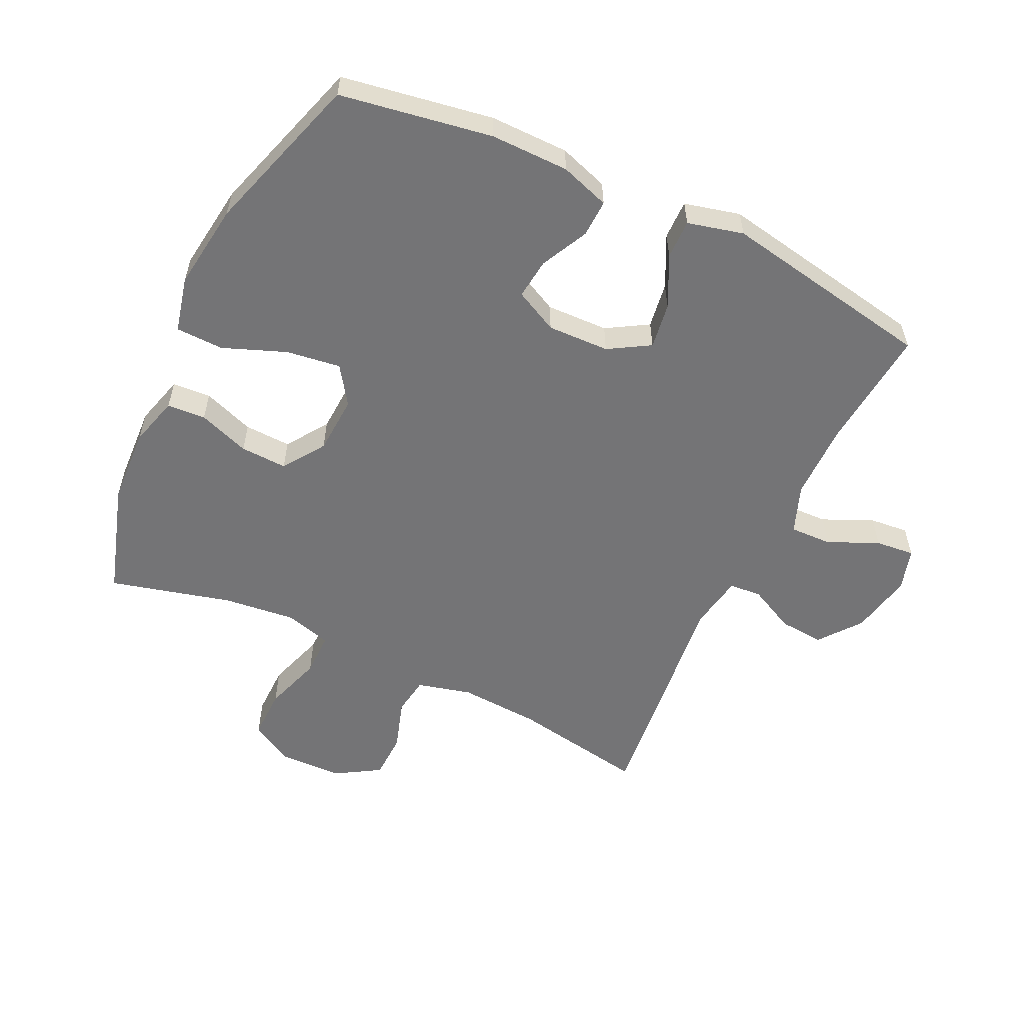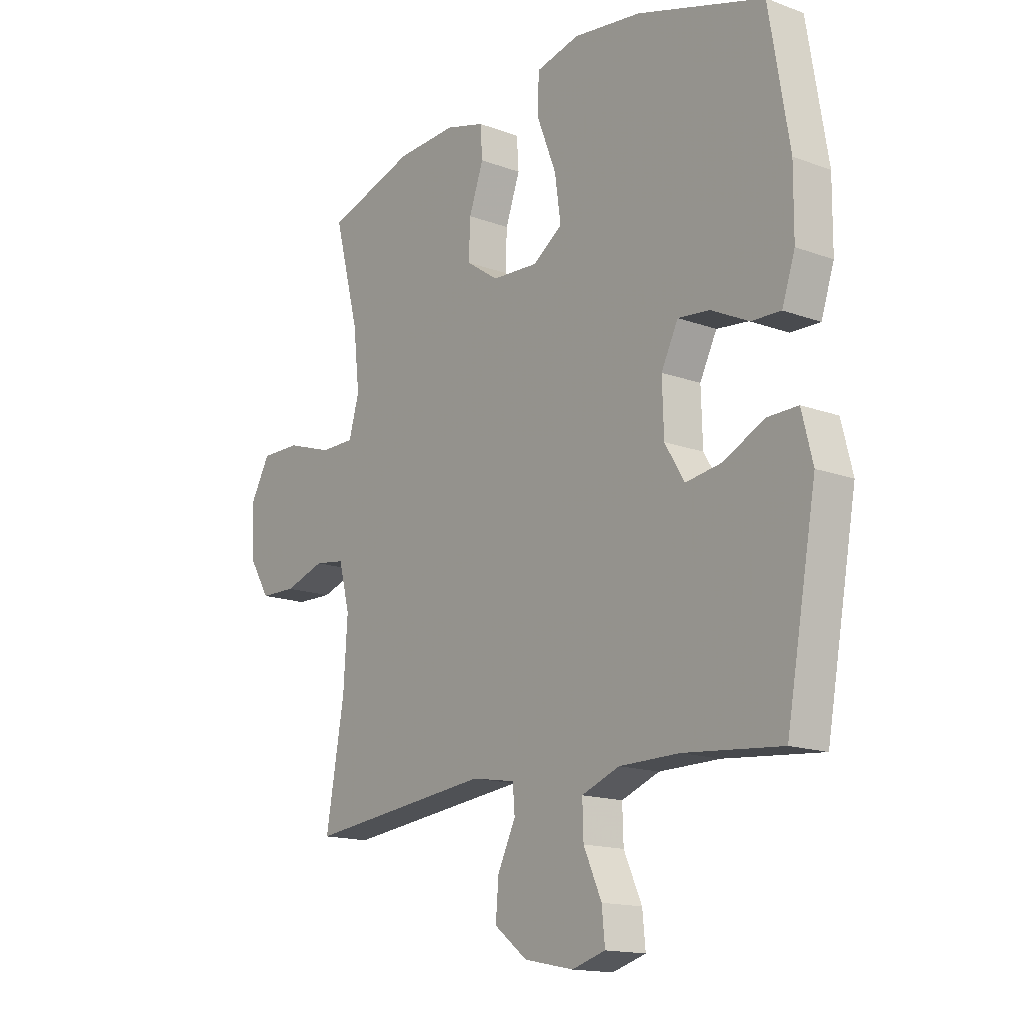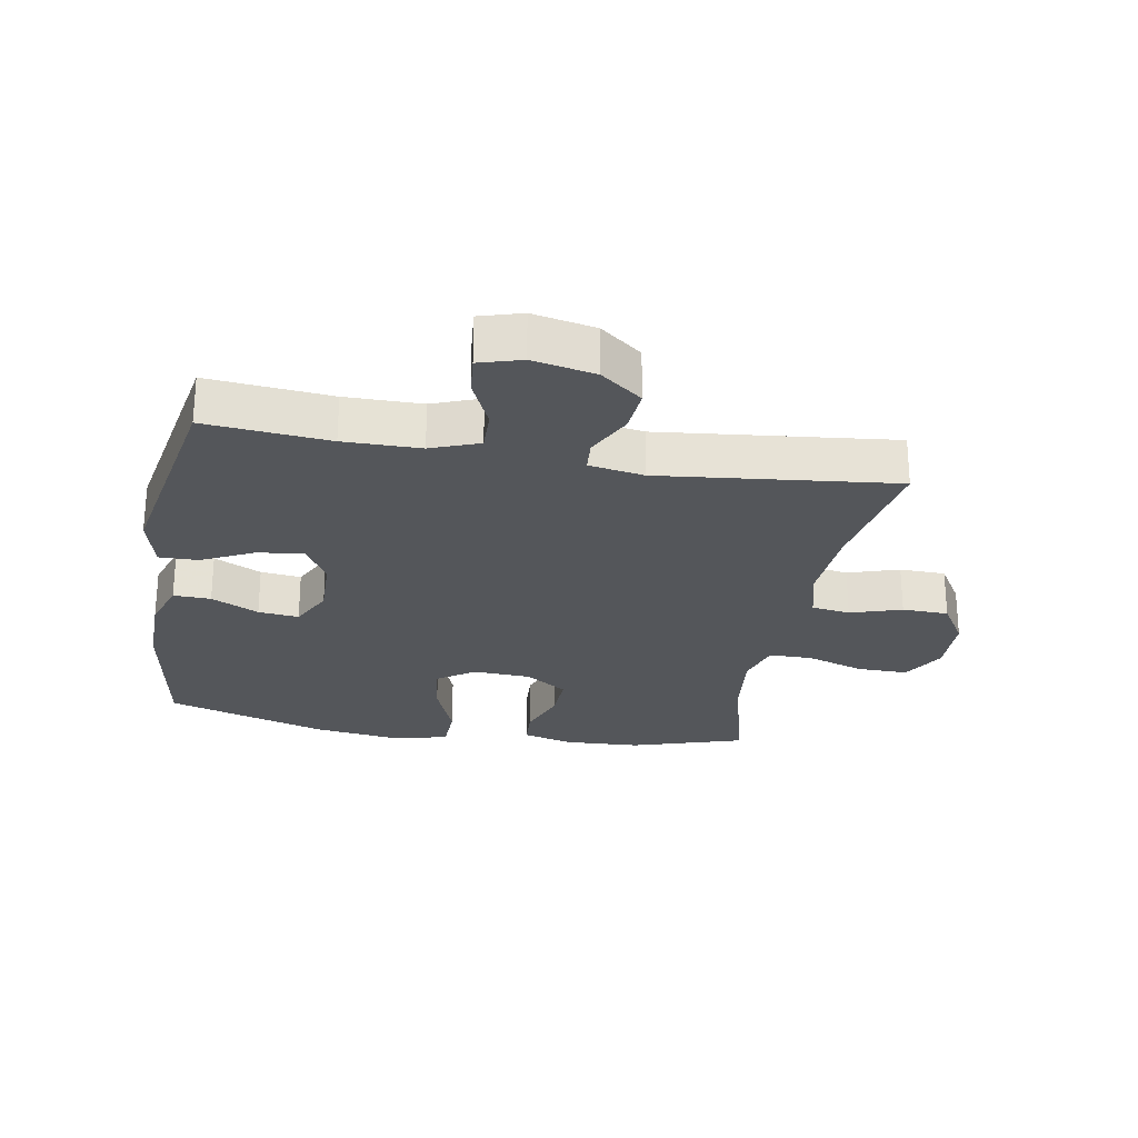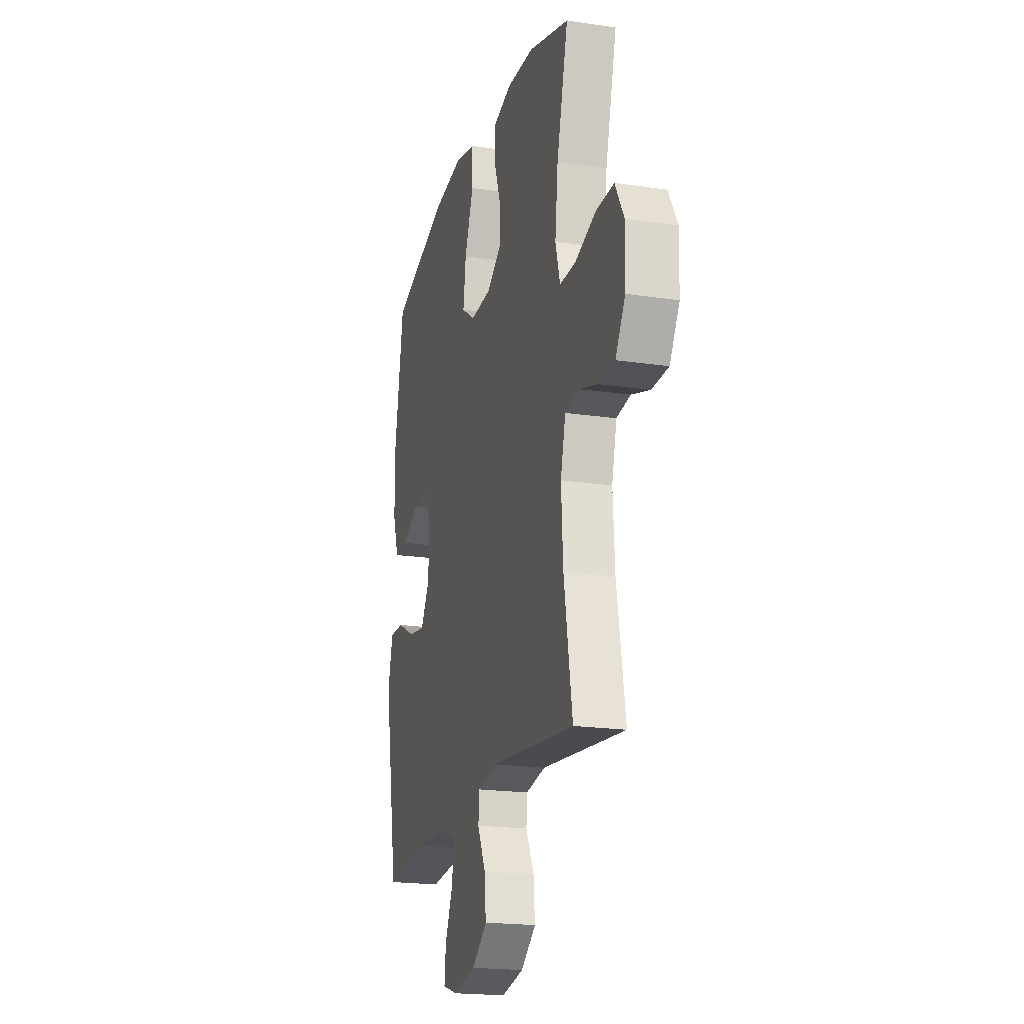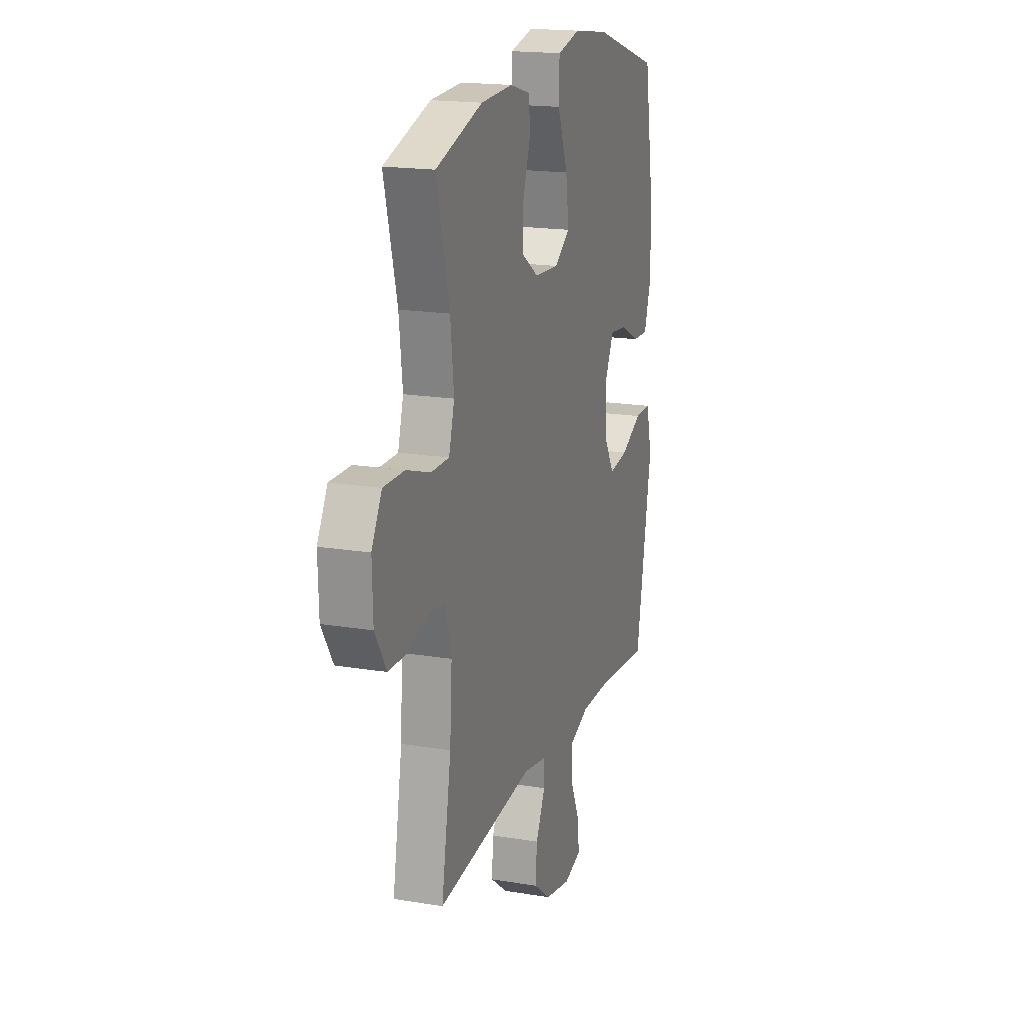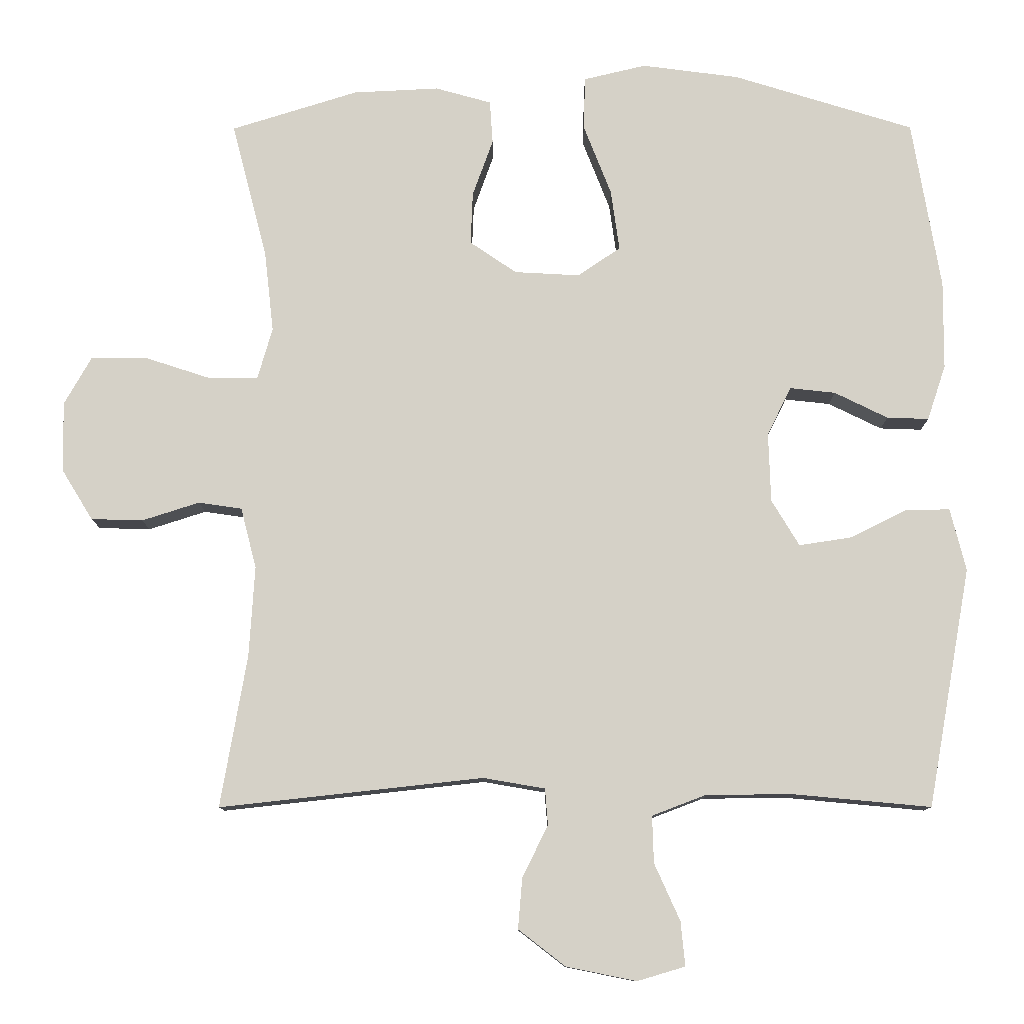
<metadata>
{"format":"obj","ext":"obj","renderer":"f3d","projection":"perspective","resolution":1024,"background":"white","views":[{"elev":-56.3,"azim":64.5,"up":"+Y"},{"elev":-15.4,"azim":51.9,"up":"+Z"},{"elev":-25.7,"azim":169.9,"up":"+Y"},{"elev":-19.9,"azim":-105.4,"up":"+Z"},{"elev":18.0,"azim":-72.0,"up":"+Z"},{"elev":-10.9,"azim":0.3,"up":"+Z"}]}
</metadata>
<code>
v 0.5 0.07 0.5
v 0.54 0.07 0.26
v 0.539 0.07 0.136
v 0.513 0.07 0.058
v 0.454 0.07 0.06
v 0.379 0.07 0.097
v 0.315 0.07 0.104
v 0.281 0.07 0.036
v 0.284 0.07 -0.062
v 0.323 0.07 -0.127
v 0.396 0.07 -0.116
v 0.477 0.07 -0.076
v 0.539 0.07 -0.075
v 0.561 0.07 -0.163
v 0.5 0.07 -0.5
v 0.305 0.07 -0.482
v 0.184 0.07 -0.483
v 0.108 0.07 -0.512
v 0.11 0.07 -0.578
v 0.146 0.07 -0.658
v 0.152 0.07 -0.72
v 0.085 0.07 -0.74
v -0.014 0.07 -0.72
v -0.08 0.07 -0.669
v -0.074 0.07 -0.598
v -0.038 0.07 -0.525
v -0.042 0.07 -0.474
v -0.129 0.07 -0.459
v -0.5 0.07 -0.5
v -0.463 0.07 -0.287
v -0.455 0.07 -0.159
v -0.477 0.07 -0.073
v -0.538 0.07 -0.064
v -0.619 0.07 -0.09
v -0.692 0.07 -0.088
v -0.735 0.07 -0.018
v -0.738 0.07 0.082
v -0.699 0.07 0.151
v -0.619 0.07 0.15
v -0.527 0.07 0.12
v -0.458 0.07 0.12
v -0.437 0.07 0.193
v -0.45 0.07 0.308
v -0.5 0.07 0.5
v -0.321 0.07 0.556
v -0.2 0.07 0.562
v -0.121 0.07 0.54
v -0.117 0.07 0.479
v -0.146 0.07 0.398
v -0.149 0.07 0.324
v -0.083 0.07 0.279
v 0.009 0.07 0.274
v 0.069 0.07 0.315
v 0.057 0.07 0.401
v 0.018 0.07 0.501
v 0.02 0.07 0.576
v 0.108 0.07 0.597
v 0.245 0.07 0.579
v 0.5 0 0.5
v 0.54 0 0.26
v 0.539 0 0.136
v 0.513 0 0.058
v 0.454 0 0.06
v 0.379 0 0.097
v 0.315 0 0.104
v 0.281 0 0.036
v 0.284 0 -0.062
v 0.323 0 -0.127
v 0.396 0 -0.116
v 0.477 0 -0.076
v 0.539 0 -0.075
v 0.561 0 -0.163
v 0.5 0 -0.5
v 0.305 0 -0.482
v 0.184 0 -0.483
v 0.108 0 -0.512
v 0.11 0 -0.578
v 0.146 0 -0.658
v 0.152 0 -0.72
v 0.085 0 -0.74
v -0.014 0 -0.72
v -0.08 0 -0.669
v -0.074 0 -0.598
v -0.038 0 -0.525
v -0.042 0 -0.474
v -0.129 0 -0.459
v -0.5 0 -0.5
v -0.463 0 -0.287
v -0.455 0 -0.159
v -0.477 0 -0.073
v -0.538 0 -0.064
v -0.619 0 -0.09
v -0.692 0 -0.088
v -0.735 0 -0.018
v -0.738 0 0.082
v -0.699 0 0.151
v -0.619 0 0.15
v -0.527 0 0.12
v -0.458 0 0.12
v -0.437 0 0.193
v -0.45 0 0.308
v -0.5 0 0.5
v -0.321 0 0.556
v -0.2 0 0.562
v -0.121 0 0.54
v -0.117 0 0.479
v -0.146 0 0.398
v -0.149 0 0.324
v -0.083 0 0.279
v 0.009 0 0.274
v 0.069 0 0.315
v 0.057 0 0.401
v 0.018 0 0.501
v 0.02 0 0.576
v 0.108 0 0.597
v 0.245 0 0.579
f 54 55 56 57
f 53 54 57 58
f 46 47 48 49
f 46 49 50
f 43 44 45 46
f 42 43 46 50
f 41 42 50 51
f 37 38 39 40
f 37 40 41
f 36 37 41
f 33 34 35 36
f 32 33 36 41
f 31 32 41 51
f 28 29 30
f 27 28 30 31
f 23 24 25 26
f 23 26 27
f 22 23 27
f 19 20 21 22
f 18 19 22 27
f 17 18 27 31
f 13 14 15 16
f 11 12 13 16
f 10 11 16 17
f 9 10 17 31
f 3 4 5 6
f 3 6 7
f 2 3 7
f 53 58 1 2
f 52 53 2 7
f 51 52 7 8
f 8 9 31 51
f 115 114 113 112
f 116 115 112 111
f 107 106 105 104
f 108 107 104
f 104 103 102 101
f 108 104 101 100
f 109 108 100 99
f 98 97 96 95
f 99 98 95
f 99 95 94
f 94 93 92 91
f 99 94 91 90
f 109 99 90 89
f 88 87 86
f 89 88 86 85
f 84 83 82 81
f 85 84 81
f 85 81 80
f 80 79 78 77
f 85 80 77 76
f 89 85 76 75
f 74 73 72 71
f 74 71 70 69
f 75 74 69 68
f 89 75 68 67
f 64 63 62 61
f 65 64 61
f 65 61 60
f 60 59 116 111
f 65 60 111 110
f 66 65 110 109
f 109 89 67 66
f 1 59 60 2
f 2 60 61 3
f 3 61 62 4
f 4 62 63 5
f 5 63 64 6
f 6 64 65 7
f 7 65 66 8
f 8 66 67 9
f 9 67 68 10
f 10 68 69 11
f 11 69 70 12
f 12 70 71 13
f 13 71 72 14
f 14 72 73 15
f 15 73 74 16
f 16 74 75 17
f 17 75 76 18
f 18 76 77 19
f 19 77 78 20
f 20 78 79 21
f 21 79 80 22
f 22 80 81 23
f 23 81 82 24
f 24 82 83 25
f 25 83 84 26
f 26 84 85 27
f 27 85 86 28
f 28 86 87 29
f 29 87 88 30
f 30 88 89 31
f 31 89 90 32
f 32 90 91 33
f 33 91 92 34
f 34 92 93 35
f 35 93 94 36
f 36 94 95 37
f 37 95 96 38
f 38 96 97 39
f 39 97 98 40
f 40 98 99 41
f 41 99 100 42
f 42 100 101 43
f 43 101 102 44
f 44 102 103 45
f 45 103 104 46
f 46 104 105 47
f 47 105 106 48
f 48 106 107 49
f 49 107 108 50
f 50 108 109 51
f 51 109 110 52
f 52 110 111 53
f 53 111 112 54
f 54 112 113 55
f 55 113 114 56
f 56 114 115 57
f 57 115 116 58
f 58 116 59 1

</code>
